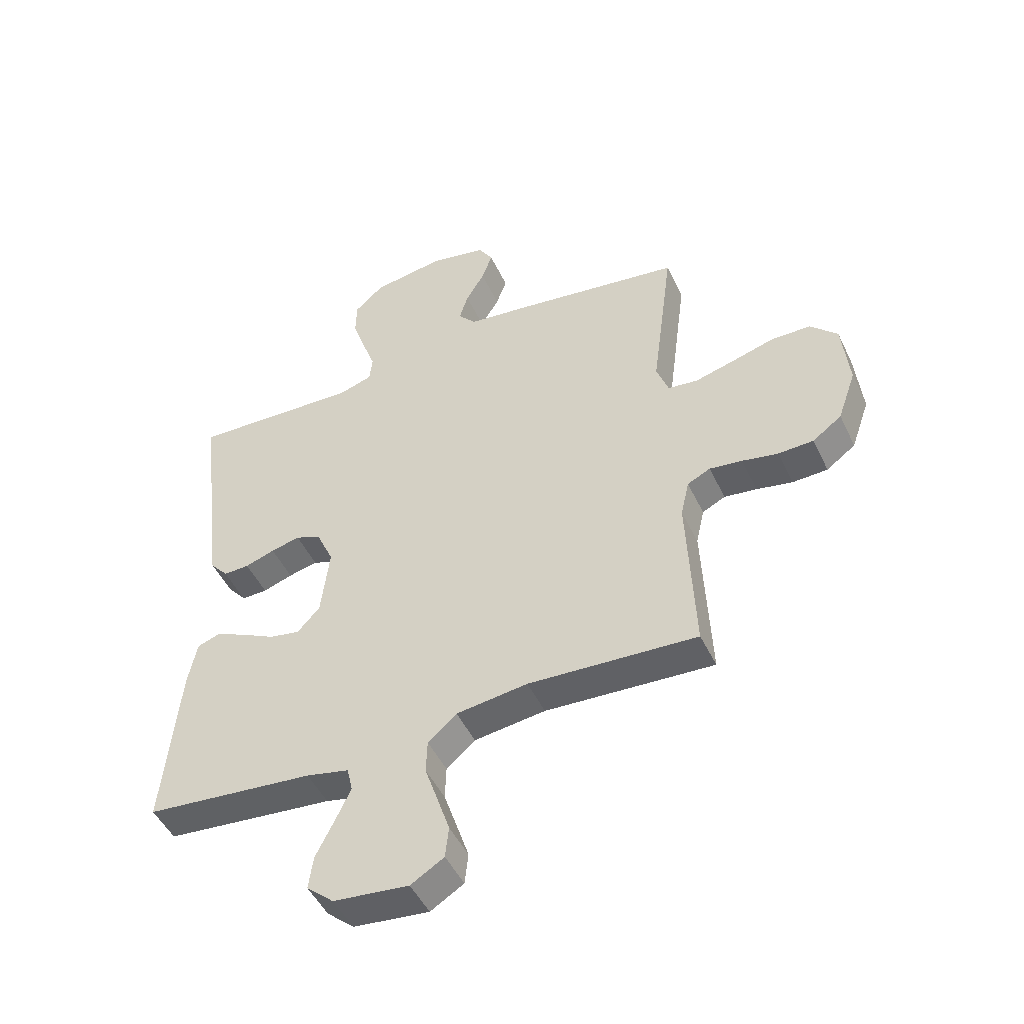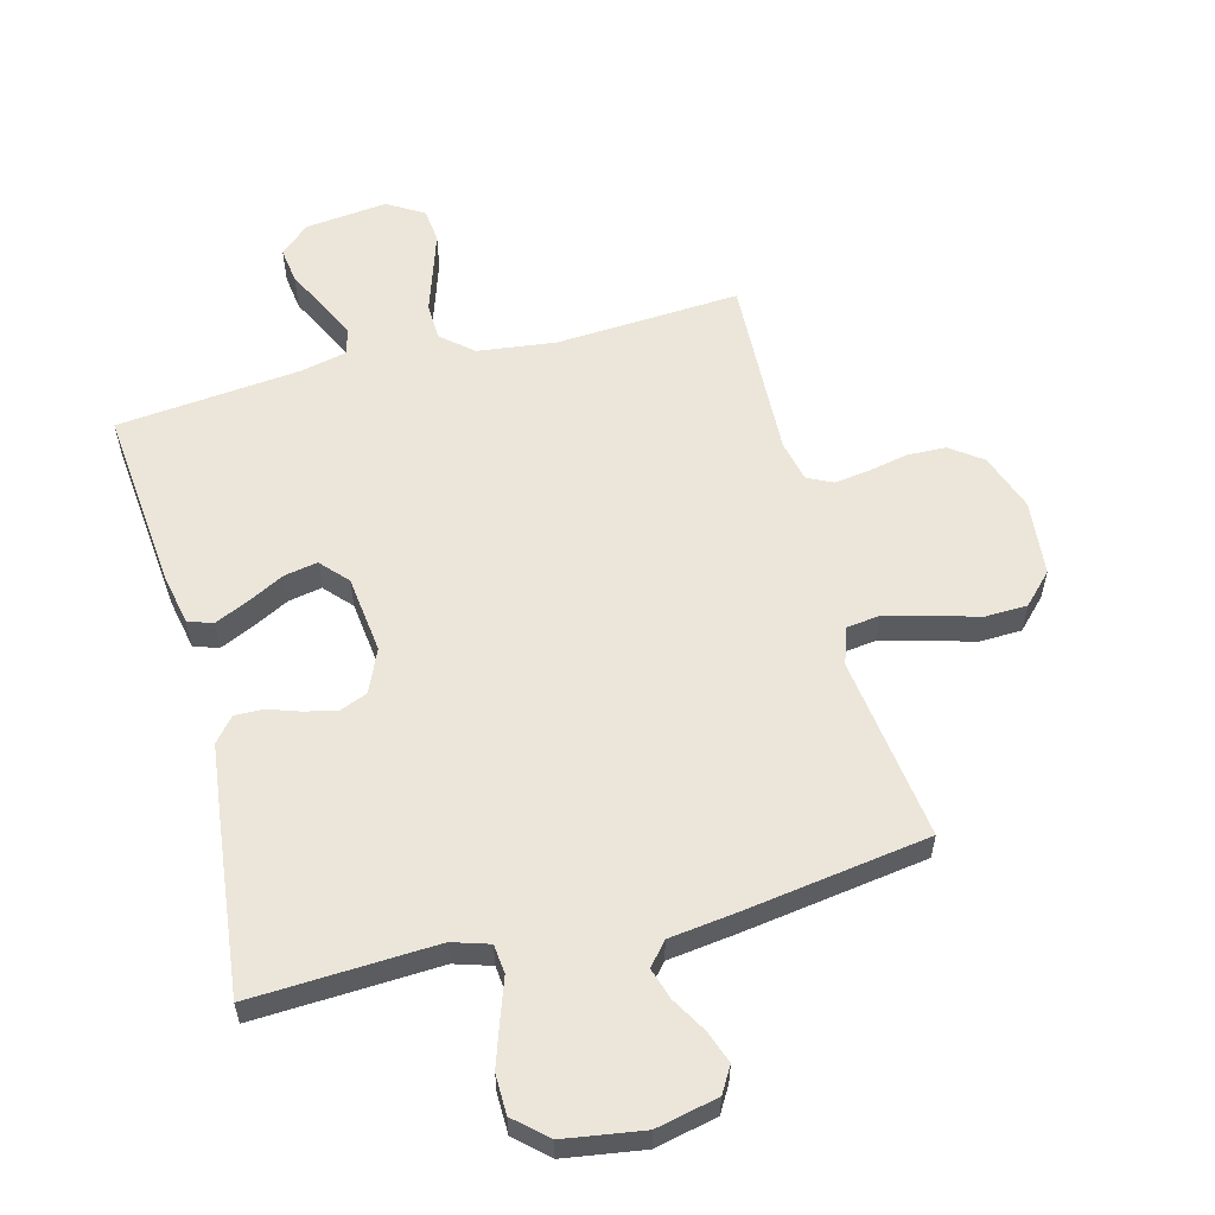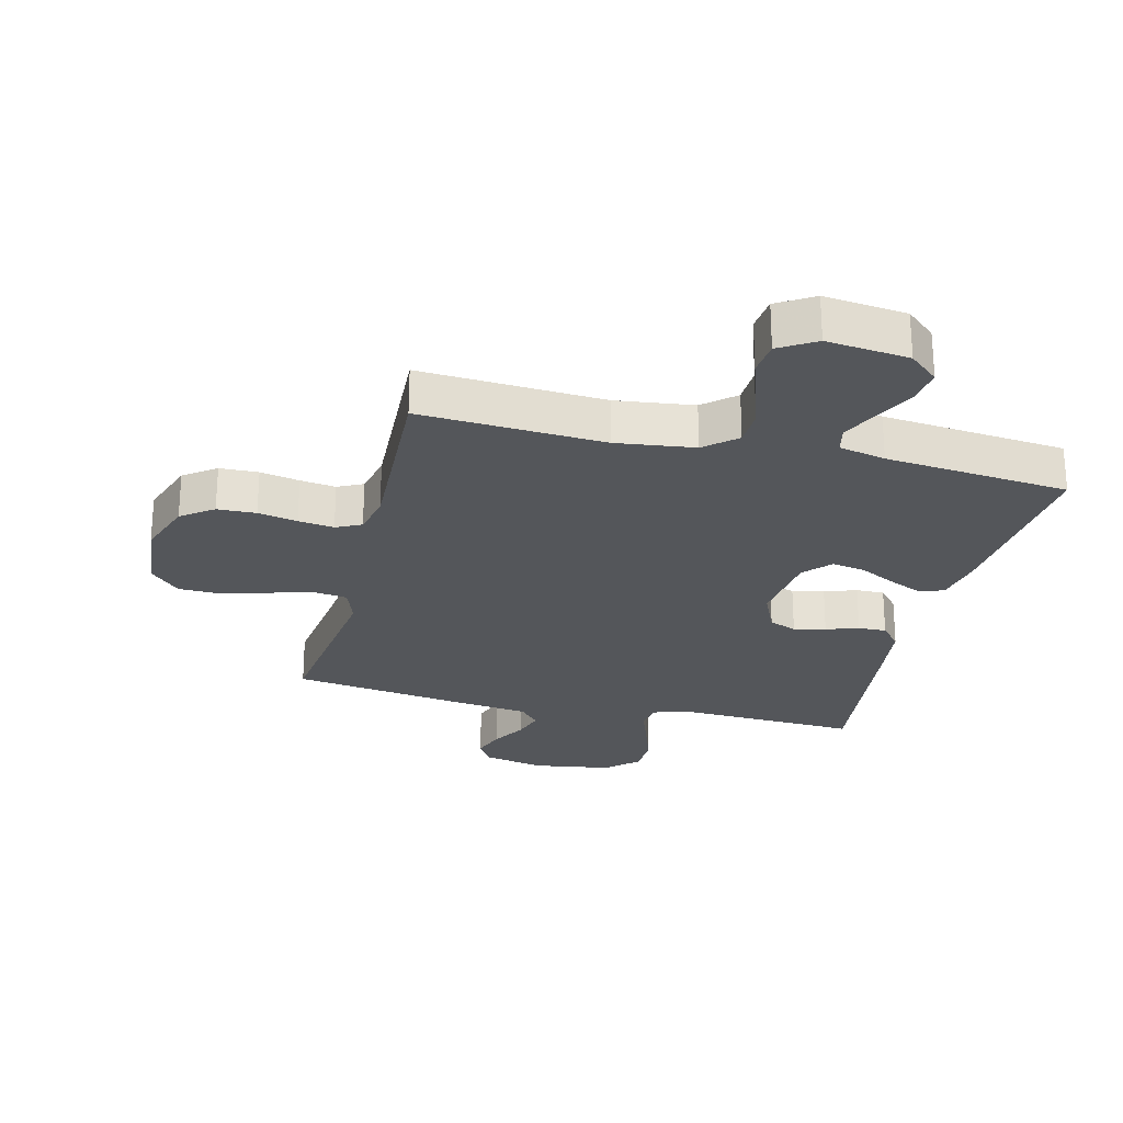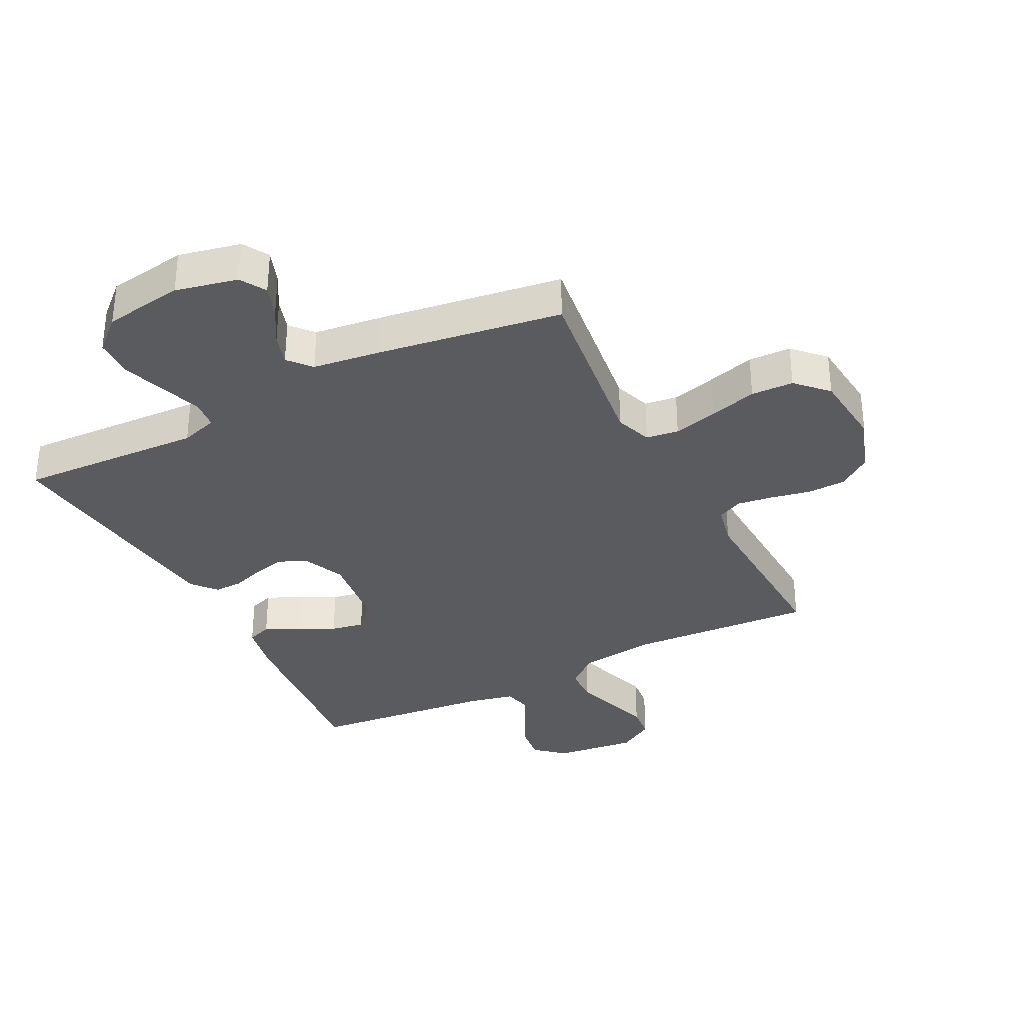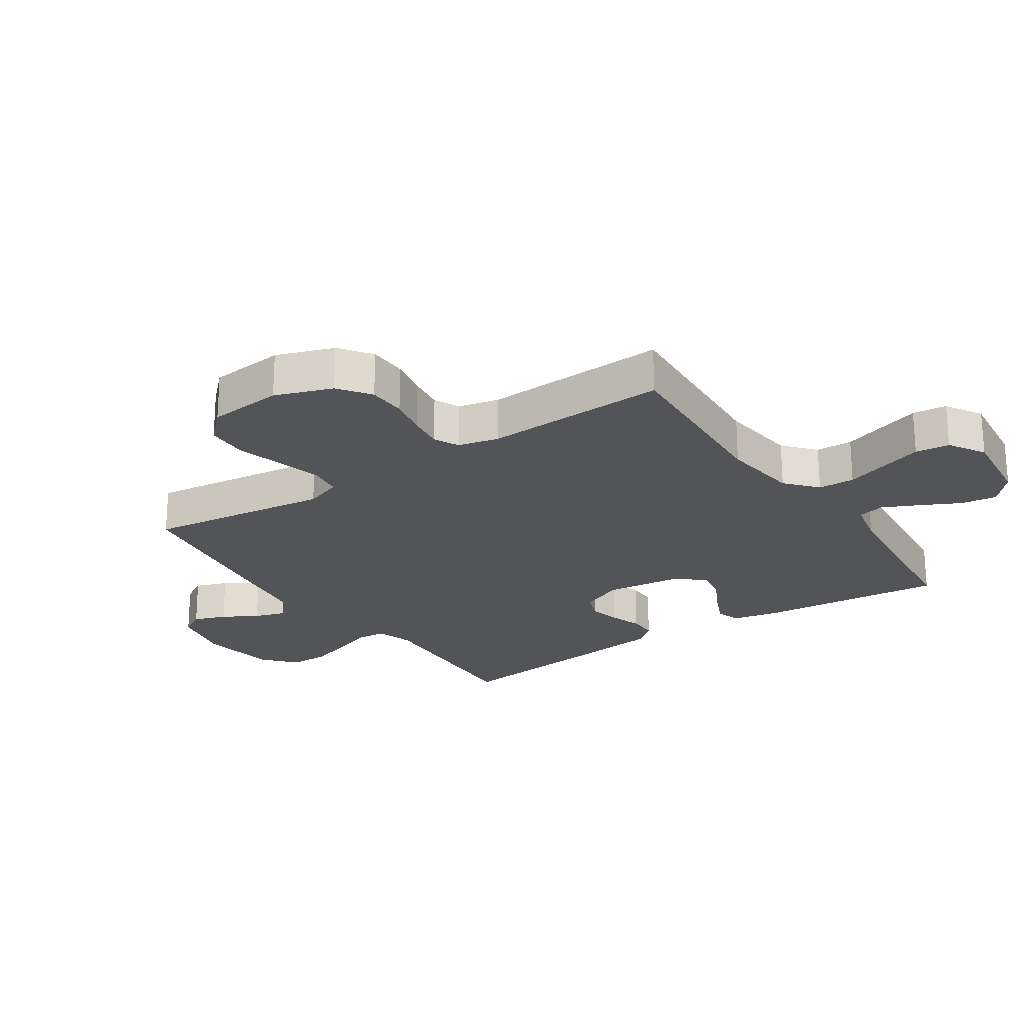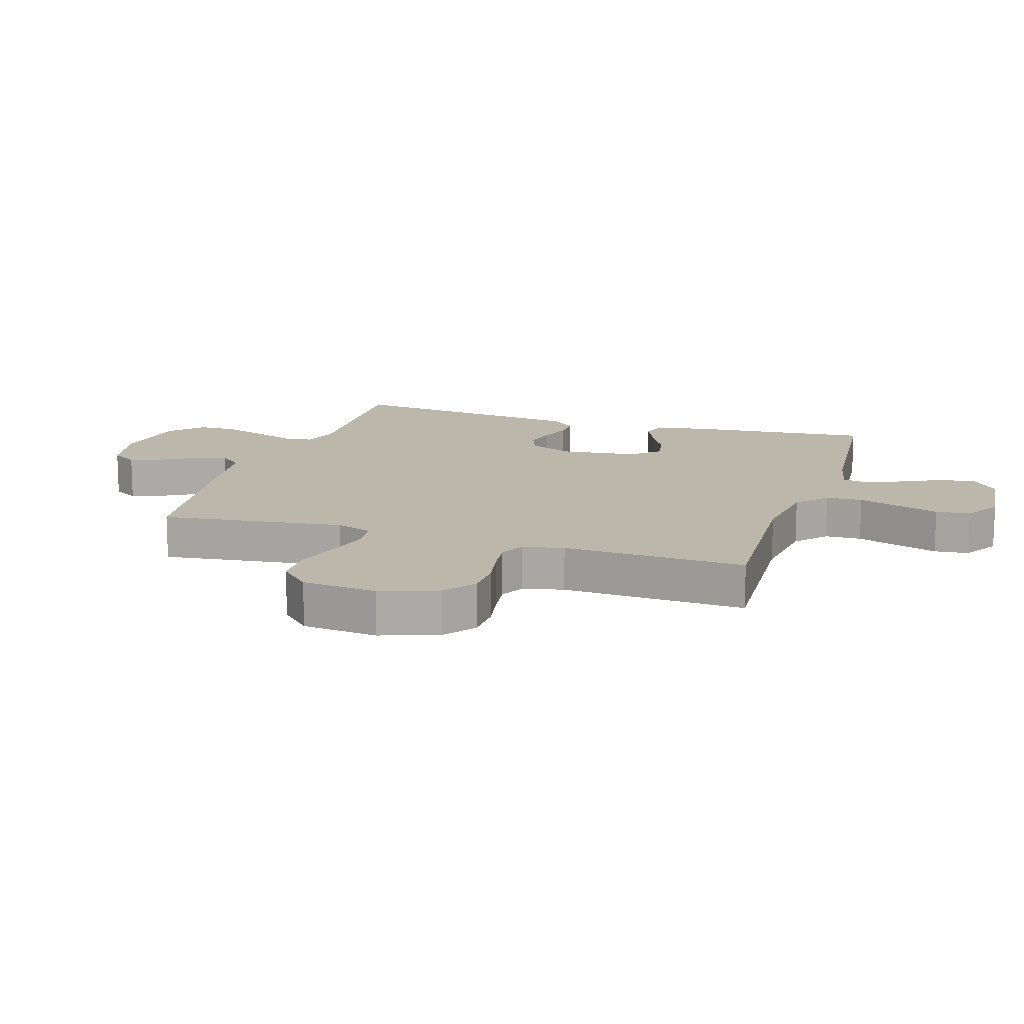
<metadata>
{"format":"obj","ext":"obj","renderer":"f3d","projection":"perspective","resolution":1024,"background":"white","views":[{"elev":-48.5,"azim":24.8,"up":"+Z"},{"elev":57.6,"azim":-14.8,"up":"+Y"},{"elev":-25.3,"azim":166.2,"up":"+Y"},{"elev":-33.5,"azim":27.0,"up":"+Y"},{"elev":-23.1,"azim":123.9,"up":"+Y"},{"elev":14.2,"azim":107.8,"up":"+Y"}]}
</metadata>
<code>
v -0.5 0.07 -0.5
v -0.472 0.07 -0.2
v -0.456 0.07 -0.119
v -0.416 0.07 -0.105
v -0.361 0.07 -0.13
v -0.301 0.07 -0.161
v -0.247 0.07 -0.171
v -0.207 0.07 -0.127
v -0.192 0.07 0
v -0.223 0.07 0.07
v -0.268 0.07 0.088
v -0.32 0.07 0.076
v -0.373 0.07 0.058
v -0.419 0.07 0.057
v -0.452 0.07 0.096
v -0.465 0.07 0.2
v -0.5 0.07 0.5
v -0.2 0.07 0.486
v -0.14 0.07 0.505
v -0.135 0.07 0.552
v -0.158 0.07 0.617
v -0.182 0.07 0.688
v -0.181 0.07 0.753
v -0.129 0.07 0.8
v 0 0.07 0.82
v 0.101 0.07 0.798
v 0.126 0.07 0.756
v 0.107 0.07 0.703
v 0.074 0.07 0.646
v 0.058 0.07 0.595
v 0.09 0.07 0.558
v 0.2 0.07 0.544
v 0.5 0.07 0.5
v 0.461 0.07 0.2
v 0.482 0.07 0.14
v 0.535 0.07 0.133
v 0.607 0.07 0.152
v 0.684 0.07 0.174
v 0.753 0.07 0.172
v 0.801 0.07 0.123
v 0.813 0.07 0
v 0.78 0.07 -0.094
v 0.728 0.07 -0.132
v 0.665 0.07 -0.134
v 0.601 0.07 -0.121
v 0.543 0.07 -0.113
v 0.502 0.07 -0.133
v 0.487 0.07 -0.2
v 0.5 0.07 -0.5
v 0.2 0.07 -0.482
v 0.073 0.07 -0.498
v 0.022 0.07 -0.542
v 0.02 0.07 -0.602
v 0.043 0.07 -0.671
v 0.065 0.07 -0.738
v 0.059 0.07 -0.794
v 0 0.07 -0.83
v -0.134 0.07 -0.815
v -0.182 0.07 -0.773
v -0.174 0.07 -0.714
v -0.142 0.07 -0.65
v -0.114 0.07 -0.591
v -0.124 0.07 -0.547
v -0.2 0.07 -0.53
v -0.5 0 -0.5
v -0.472 0 -0.2
v -0.456 0 -0.119
v -0.416 0 -0.105
v -0.361 0 -0.13
v -0.301 0 -0.161
v -0.247 0 -0.171
v -0.207 0 -0.127
v -0.192 0 0
v -0.223 0 0.07
v -0.268 0 0.088
v -0.32 0 0.076
v -0.373 0 0.058
v -0.419 0 0.057
v -0.452 0 0.096
v -0.465 0 0.2
v -0.5 0 0.5
v -0.2 0 0.486
v -0.14 0 0.505
v -0.135 0 0.552
v -0.158 0 0.617
v -0.182 0 0.688
v -0.181 0 0.753
v -0.129 0 0.8
v 0 0 0.82
v 0.101 0 0.798
v 0.126 0 0.756
v 0.107 0 0.703
v 0.074 0 0.646
v 0.058 0 0.595
v 0.09 0 0.558
v 0.2 0 0.544
v 0.5 0 0.5
v 0.461 0 0.2
v 0.482 0 0.14
v 0.535 0 0.133
v 0.607 0 0.152
v 0.684 0 0.174
v 0.753 0 0.172
v 0.801 0 0.123
v 0.813 0 0
v 0.78 0 -0.094
v 0.728 0 -0.132
v 0.665 0 -0.134
v 0.601 0 -0.121
v 0.543 0 -0.113
v 0.502 0 -0.133
v 0.487 0 -0.2
v 0.5 0 -0.5
v 0.2 0 -0.482
v 0.073 0 -0.498
v 0.022 0 -0.542
v 0.02 0 -0.602
v 0.043 0 -0.671
v 0.065 0 -0.738
v 0.059 0 -0.794
v 0 0 -0.83
v -0.134 0 -0.815
v -0.182 0 -0.773
v -0.174 0 -0.714
v -0.142 0 -0.65
v -0.114 0 -0.591
v -0.124 0 -0.547
v -0.2 0 -0.53
f 59 60 61
f 58 59 61
f 57 58 61
f 56 57 61
f 55 56 61
f 54 55 61
f 53 54 61
f 52 53 61 62
f 51 52 62 63
f 48 49 50
f 47 48 50 51
f 43 44 45
f 42 43 45
f 41 42 45
f 40 41 45
f 39 40 45
f 38 39 45
f 37 38 45
f 36 37 45 46
f 35 36 46 47
f 31 32 33 34
f 51 63 64
f 47 51 64
f 35 47 64
f 34 35 64
f 31 34 64
f 27 28 29
f 26 27 29
f 25 26 29
f 24 25 29
f 23 24 29
f 22 23 29
f 21 22 29
f 20 21 29
f 16 17 18
f 15 16 18
f 14 15 18
f 13 14 18
f 12 13 18
f 11 12 18 19
f 10 11 19
f 9 10 19
f 4 5 6
f 3 4 6
f 2 3 6
f 1 2 6
f 64 1 6
f 64 6 7
f 30 31 64
f 20 29 30
f 19 20 30
f 9 19 30
f 8 9 30 64
f 7 8 64
f 125 124 123
f 125 123 122
f 125 122 121
f 125 121 120
f 125 120 119
f 125 119 118
f 125 118 117
f 126 125 117 116
f 127 126 116 115
f 114 113 112
f 115 114 112 111
f 109 108 107
f 109 107 106
f 109 106 105
f 109 105 104
f 109 104 103
f 109 103 102
f 109 102 101
f 110 109 101 100
f 111 110 100 99
f 98 97 96 95
f 128 127 115
f 128 115 111
f 128 111 99
f 128 99 98
f 128 98 95
f 93 92 91
f 93 91 90
f 93 90 89
f 93 89 88
f 93 88 87
f 93 87 86
f 93 86 85
f 93 85 84
f 82 81 80
f 82 80 79
f 82 79 78
f 82 78 77
f 82 77 76
f 83 82 76 75
f 83 75 74
f 83 74 73
f 70 69 68
f 70 68 67
f 70 67 66
f 70 66 65
f 70 65 128
f 71 70 128
f 128 95 94
f 94 93 84
f 94 84 83
f 94 83 73
f 128 94 73 72
f 128 72 71
f 1 65 66 2
f 2 66 67 3
f 3 67 68 4
f 4 68 69 5
f 5 69 70 6
f 6 70 71 7
f 7 71 72 8
f 8 72 73 9
f 9 73 74 10
f 10 74 75 11
f 11 75 76 12
f 12 76 77 13
f 13 77 78 14
f 14 78 79 15
f 15 79 80 16
f 16 80 81 17
f 17 81 82 18
f 18 82 83 19
f 19 83 84 20
f 20 84 85 21
f 21 85 86 22
f 22 86 87 23
f 23 87 88 24
f 24 88 89 25
f 25 89 90 26
f 26 90 91 27
f 27 91 92 28
f 28 92 93 29
f 29 93 94 30
f 30 94 95 31
f 31 95 96 32
f 32 96 97 33
f 33 97 98 34
f 34 98 99 35
f 35 99 100 36
f 36 100 101 37
f 37 101 102 38
f 38 102 103 39
f 39 103 104 40
f 40 104 105 41
f 41 105 106 42
f 42 106 107 43
f 43 107 108 44
f 44 108 109 45
f 45 109 110 46
f 46 110 111 47
f 47 111 112 48
f 48 112 113 49
f 49 113 114 50
f 50 114 115 51
f 51 115 116 52
f 52 116 117 53
f 53 117 118 54
f 54 118 119 55
f 55 119 120 56
f 56 120 121 57
f 57 121 122 58
f 58 122 123 59
f 59 123 124 60
f 60 124 125 61
f 61 125 126 62
f 62 126 127 63
f 63 127 128 64
f 64 128 65 1

</code>
